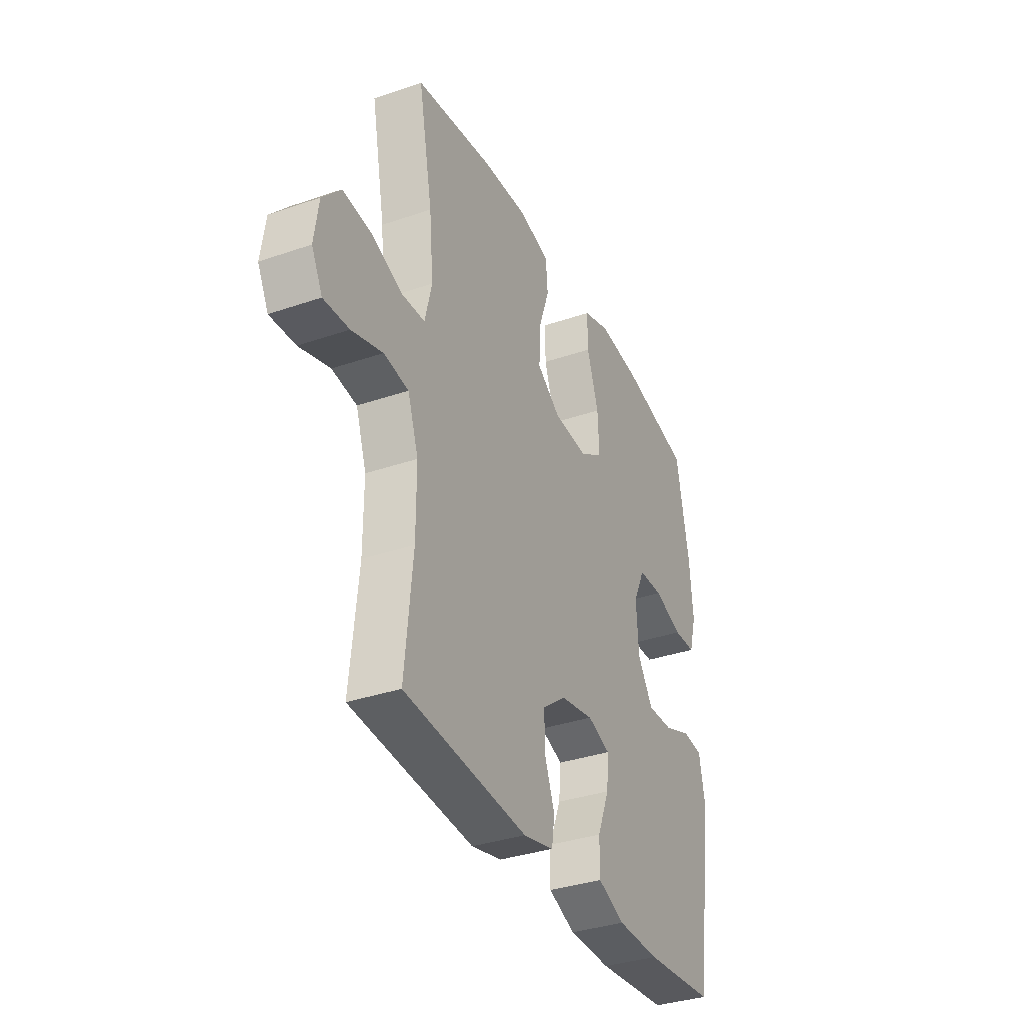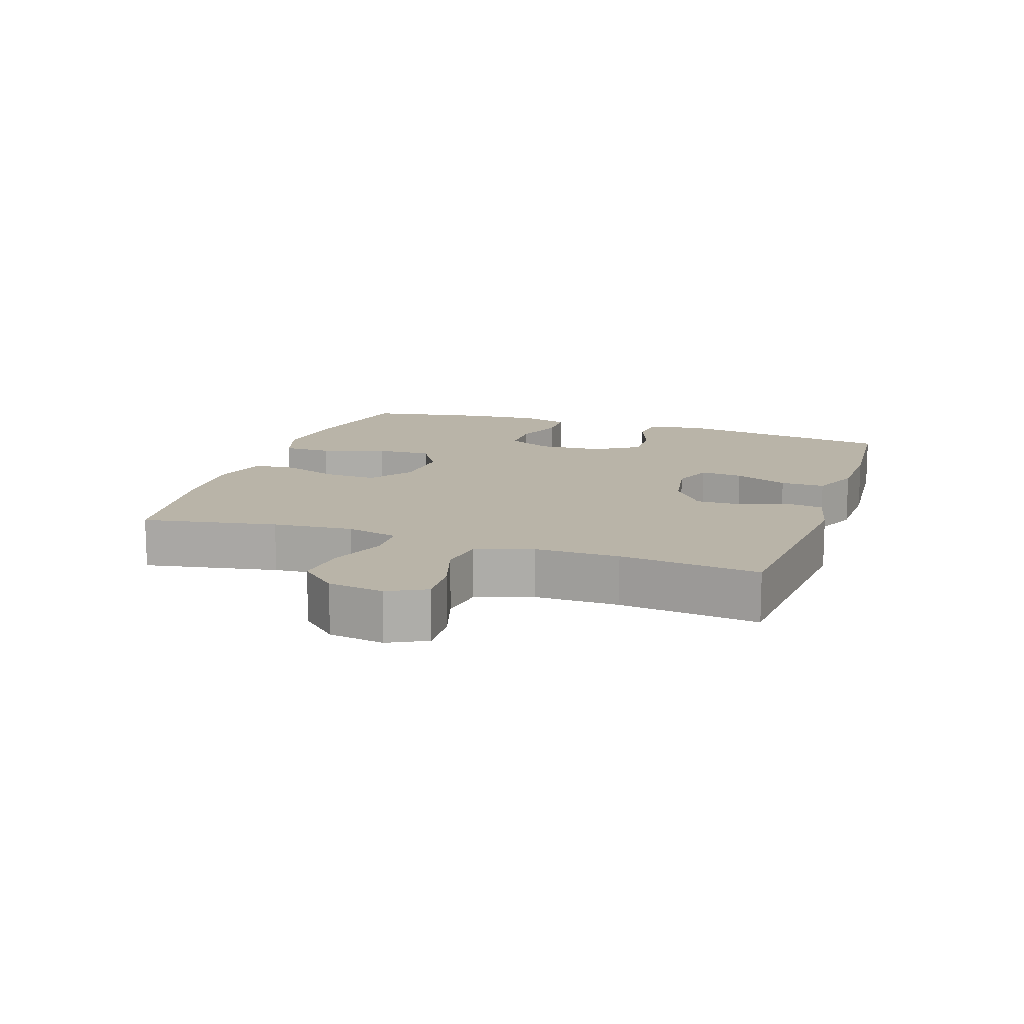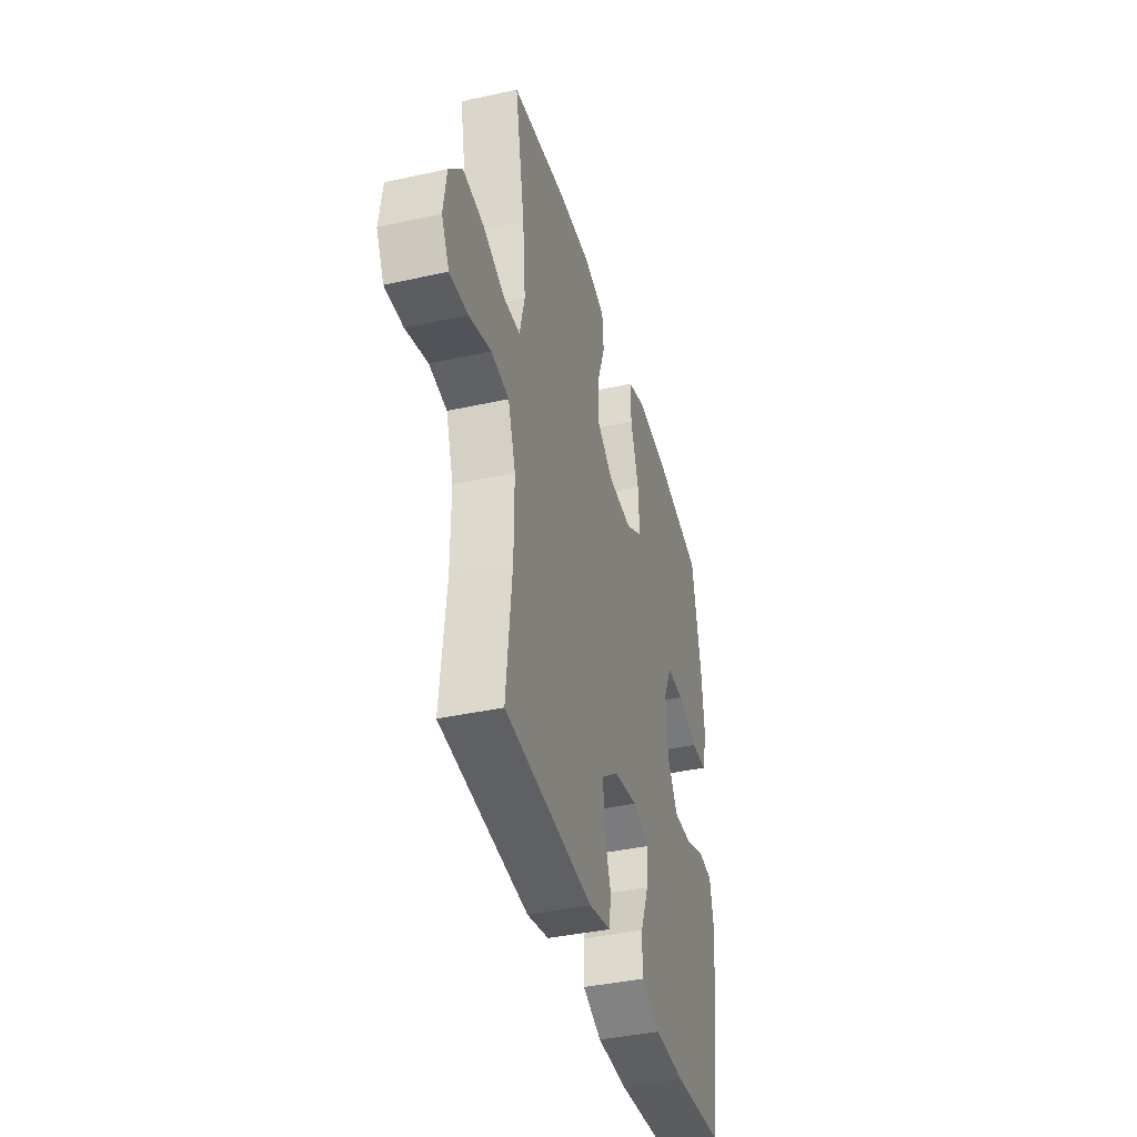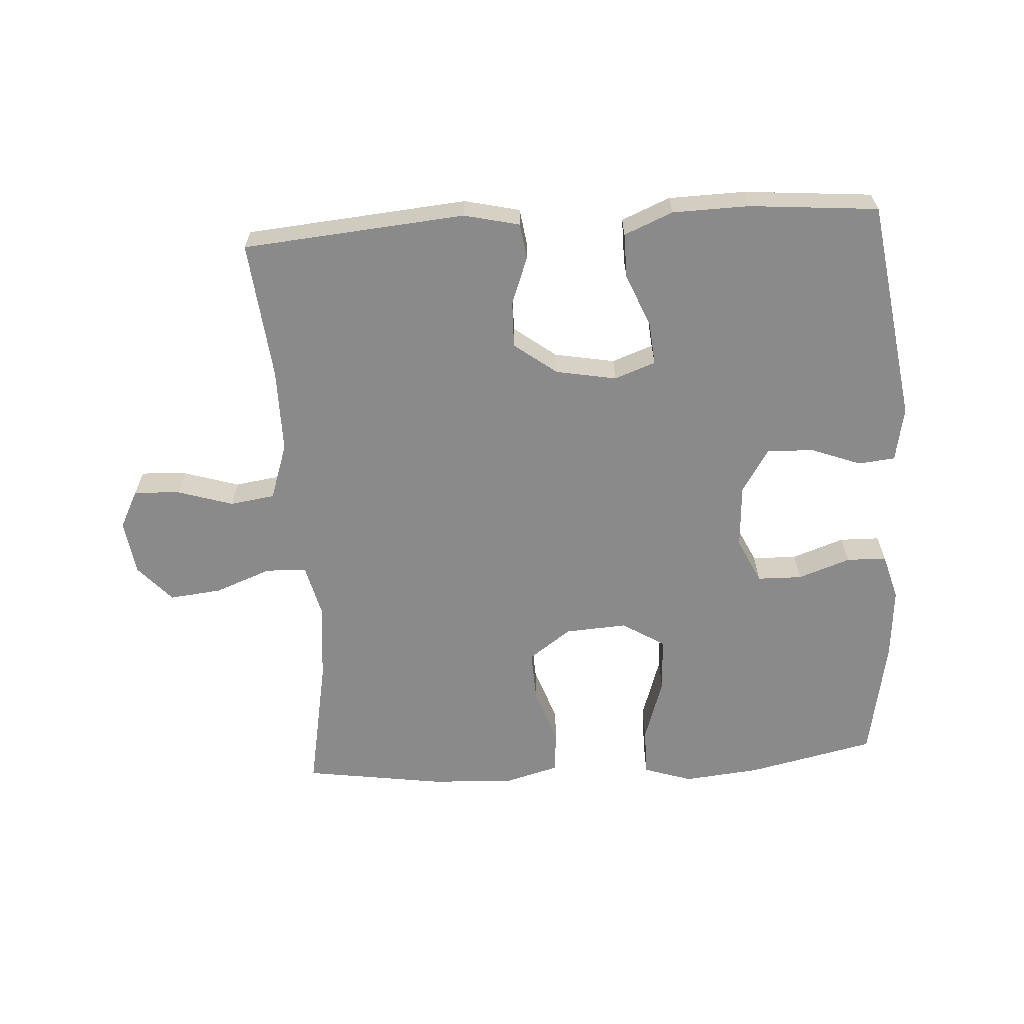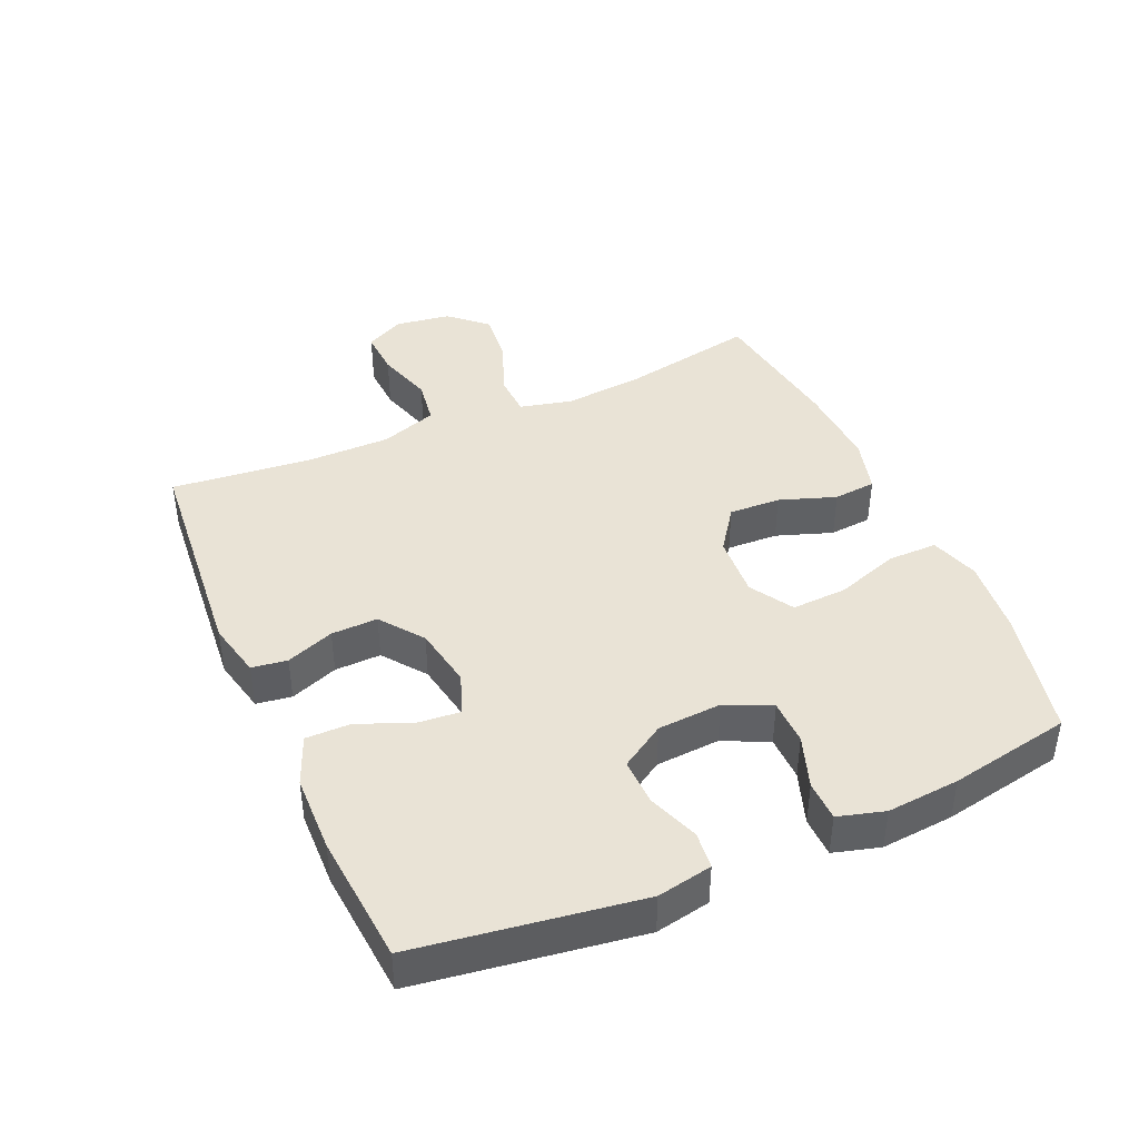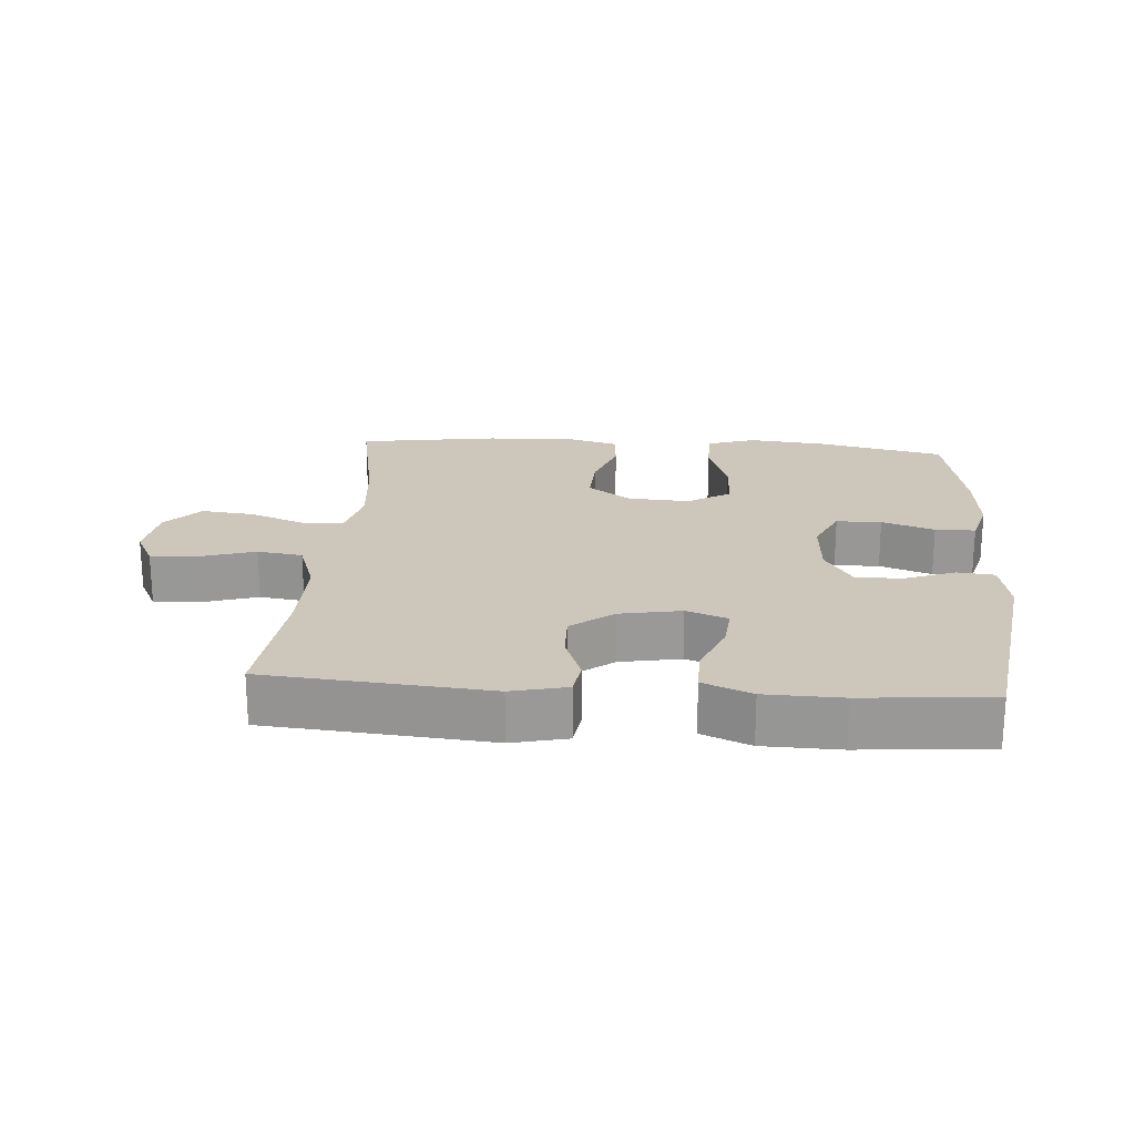
<metadata>
{"format":"obj","ext":"obj","renderer":"f3d","projection":"perspective","resolution":1024,"background":"white","views":[{"elev":-34.9,"azim":114.7,"up":"+Z"},{"elev":13.3,"azim":108.8,"up":"+Y"},{"elev":-39.8,"azim":105.3,"up":"+Z"},{"elev":-63.4,"azim":-176.4,"up":"+Y"},{"elev":42.3,"azim":-113.7,"up":"+Y"},{"elev":21.4,"azim":-175.8,"up":"+Y"}]}
</metadata>
<code>
o path58
v 0.2536 0.0375 0.5283
v 0.1218 0.0375 0.5353
v 0.03528 0.0375 0.5117
v 0.02948 0.0375 0.4452
v 0.06033 0.0375 0.3568
v 0.0638 0.0375 0.276
v -0.003285 0.0375 0.228
v -0.1008 0.0375 0.2221
v -0.1678 0.0375 0.2634
v -0.1639 0.0375 0.3497
v -0.1307 0.0375 0.4502
v -0.1307 0.0375 0.5267
v -0.2069 0.0375 0.5516
v -0.3266 0.0375 0.5398
v -0.5281 0.0375 0.4957
v -0.5637 0.0375 0.3046
v -0.5731 0.0375 0.1908
v -0.5525 0.0375 0.118
v -0.4898 0.0375 0.1167
v -0.4076 0.0375 0.1453
v -0.337 0.0375 0.1439
v -0.3035 0.0375 0.07268
v -0.3099 0.0375 -0.02786
v -0.3532 0.0375 -0.0971
v -0.4264 0.0375 -0.09519
v -0.5058 0.0375 -0.06527
v -0.5635 0.0375 -0.07125
v -0.5799 0.0375 -0.1572
v -0.5281 0.0375 -0.5062
v -0.3252 0.0375 -0.5237
v -0.2047 0.0375 -0.5209
v -0.1282 0.0375 -0.4892
v -0.1288 0.0375 -0.4192
v -0.1632 0.0375 -0.3349
v -0.1691 0.0375 -0.2683
v -0.1044 0.0375 -0.2446
v -0.008797 0.0375 -0.2623
v 0.05786 0.0375 -0.3128
v 0.05606 0.0375 -0.3856
v 0.02794 0.0375 -0.4607
v 0.03605 0.0375 -0.5163
v 0.1234 0.0375 -0.5365
v 0.4736 0.0375 -0.5062
v 0.451 0.0375 -0.2873
v 0.4509 0.0375 -0.1552
v 0.4811 0.0375 -0.06647
v 0.5518 0.0375 -0.05634
v 0.6393 0.0375 -0.08347
v 0.7116 0.0375 -0.08746
v 0.7424 0.0375 -0.02738
v 0.7298 0.0375 0.05973
v 0.678 0.0375 0.1173
v 0.5953 0.0375 0.1085
v 0.507 0.0375 0.07493
v 0.4425 0.0375 0.07781
v 0.4226 0.0375 0.1593
v 0.4341 0.0375 0.2851
v 0.4736 0.0375 0.4957
v 0.2536 -0.0375 0.5283
v 0.1218 -0.0375 0.5353
v 0.03528 -0.0375 0.5117
v 0.02948 -0.0375 0.4452
v 0.06033 -0.0375 0.3568
v 0.0638 -0.0375 0.276
v -0.003285 -0.0375 0.228
v -0.1008 -0.0375 0.2221
v -0.1678 -0.0375 0.2634
v -0.1639 -0.0375 0.3497
v -0.1307 -0.0375 0.4502
v -0.1307 -0.0375 0.5267
v -0.2069 -0.0375 0.5516
v -0.3266 -0.0375 0.5398
v -0.5281 -0.0375 0.4957
v -0.5637 -0.0375 0.3046
v -0.5731 -0.0375 0.1908
v -0.5525 -0.0375 0.118
v -0.4898 -0.0375 0.1167
v -0.4076 -0.0375 0.1453
v -0.337 -0.0375 0.1439
v -0.3035 -0.0375 0.07268
v -0.3099 -0.0375 -0.02786
v -0.3532 -0.0375 -0.0971
v -0.4264 -0.0375 -0.09519
v -0.5058 -0.0375 -0.06527
v -0.5635 -0.0375 -0.07125
v -0.5799 -0.0375 -0.1572
v -0.5281 -0.0375 -0.5062
v -0.3252 -0.0375 -0.5237
v -0.2047 -0.0375 -0.5209
v -0.1282 -0.0375 -0.4892
v -0.1288 -0.0375 -0.4192
v -0.1632 -0.0375 -0.3349
v -0.1691 -0.0375 -0.2683
v -0.1044 -0.0375 -0.2446
v -0.008797 -0.0375 -0.2623
v 0.05786 -0.0375 -0.3128
v 0.05606 -0.0375 -0.3856
v 0.02794 -0.0375 -0.4607
v 0.03605 -0.0375 -0.5163
v 0.1234 -0.0375 -0.5365
v 0.4736 -0.0375 -0.5062
v 0.451 -0.0375 -0.2873
v 0.4509 -0.0375 -0.1552
v 0.4811 -0.0375 -0.06647
v 0.5518 -0.0375 -0.05634
v 0.6393 -0.0375 -0.08347
v 0.7116 -0.0375 -0.08746
v 0.7424 -0.0375 -0.02738
v 0.7298 -0.0375 0.05973
v 0.678 -0.0375 0.1173
v 0.5953 -0.0375 0.1085
v 0.507 -0.0375 0.07493
v 0.4425 -0.0375 0.07781
v 0.4226 -0.0375 0.1593
v 0.4341 -0.0375 0.2851
v 0.4736 -0.0375 0.4957
v -0.5635 0.0375 -0.07125
v -0.5635 0.0375 -0.07125
v -0.5799 0.0375 -0.1572
v -0.5637 0.0375 0.3046
v -0.5731 0.0375 0.1908
v -0.5525 0.0375 0.118
v -0.5525 0.0375 0.118
v -0.5058 0.0375 -0.06527
v -0.4898 0.0375 0.1167
v -0.5281 0.0375 0.4957
v -0.5281 0.0375 0.4957
v -0.5281 0.0375 -0.5062
v -0.5281 0.0375 -0.5062
v -0.4264 0.0375 -0.09519
v -0.4076 0.0375 0.1453
v -0.3266 0.0375 0.5398
v -0.3252 0.0375 -0.5237
v -0.3532 0.0375 -0.0971
v -0.337 0.0375 0.1439
v -0.337 0.0375 0.1439
v -0.3099 0.0375 -0.02786
v -0.3035 0.0375 0.07268
v -0.2069 0.0375 0.5516
v -0.2047 0.0375 -0.5209
v -0.1307 0.0375 0.5267
v -0.1307 0.0375 0.5267
v -0.1678 0.0375 0.2634
v -0.1678 0.0375 0.2634
v -0.1639 0.0375 0.3497
v -0.1632 0.0375 -0.3349
v -0.1691 0.0375 -0.2683
v -0.1691 0.0375 -0.2683
v -0.1282 0.0375 -0.4892
v -0.1282 0.0375 -0.4892
v -0.1044 0.0375 -0.2446
v -0.1008 0.0375 0.2221
v -0.1307 0.0375 0.4502
v -0.1288 0.0375 -0.4192
v -0.008797 0.0375 -0.2623
v -0.003285 0.0375 0.228
v 0.05786 0.0375 -0.3128
v 0.0638 0.0375 0.276
v 0.05606 0.0375 -0.3856
v 0.02794 0.0375 -0.4607
v 0.03605 0.0375 -0.5163
v 0.03605 0.0375 -0.5163
v 0.03528 0.0375 0.5117
v 0.03528 0.0375 0.5117
v 0.02948 0.0375 0.4452
v 0.06033 0.0375 0.3568
v 0.1218 0.0375 0.5353
v 0.1234 0.0375 -0.5365
v 0.2536 0.0375 0.5283
v 0.4226 0.0375 0.1593
v 0.4341 0.0375 0.2851
v 0.4425 0.0375 0.07781
v 0.4425 0.0375 0.07781
v 0.507 0.0375 0.07493
v 0.4736 0.0375 0.4957
v 0.4736 0.0375 0.4957
v 0.451 0.0375 -0.2873
v 0.4509 0.0375 -0.1552
v 0.4736 0.0375 -0.5062
v 0.4736 0.0375 -0.5062
v 0.4811 0.0375 -0.06647
v 0.4811 0.0375 -0.06647
v 0.5518 0.0375 -0.05634
v 0.5953 0.0375 0.1085
v 0.6393 0.0375 -0.08347
v 0.678 0.0375 0.1173
v 0.7116 0.0375 -0.08746
v 0.7116 0.0375 -0.08746
v 0.7298 0.0375 0.05973
v 0.7424 0.0375 -0.02738
v -0.5635 -0.0375 -0.07125
v -0.5635 -0.0375 -0.07125
v -0.5799 -0.0375 -0.1572
v -0.5637 -0.0375 0.3046
v -0.5731 -0.0375 0.1908
v -0.5525 -0.0375 0.118
v -0.5525 -0.0375 0.118
v -0.5058 -0.0375 -0.06527
v -0.4898 -0.0375 0.1167
v -0.5281 -0.0375 0.4957
v -0.5281 -0.0375 0.4957
v -0.5281 -0.0375 -0.5062
v -0.5281 -0.0375 -0.5062
v -0.4264 -0.0375 -0.09519
v -0.4076 -0.0375 0.1453
v -0.3266 -0.0375 0.5398
v -0.3252 -0.0375 -0.5237
v -0.3532 -0.0375 -0.0971
v -0.337 -0.0375 0.1439
v -0.337 -0.0375 0.1439
v -0.3099 -0.0375 -0.02786
v -0.3035 -0.0375 0.07268
v -0.2069 -0.0375 0.5516
v -0.2047 -0.0375 -0.5209
v -0.1307 -0.0375 0.5267
v -0.1307 -0.0375 0.5267
v -0.1678 -0.0375 0.2634
v -0.1678 -0.0375 0.2634
v -0.1639 -0.0375 0.3497
v -0.1632 -0.0375 -0.3349
v -0.1691 -0.0375 -0.2683
v -0.1691 -0.0375 -0.2683
v -0.1282 -0.0375 -0.4892
v -0.1282 -0.0375 -0.4892
v -0.1044 -0.0375 -0.2446
v -0.1008 -0.0375 0.2221
v -0.1307 -0.0375 0.4502
v -0.1288 -0.0375 -0.4192
v -0.008797 -0.0375 -0.2623
v -0.003285 -0.0375 0.228
v 0.05786 -0.0375 -0.3128
v 0.0638 -0.0375 0.276
v 0.05606 -0.0375 -0.3856
v 0.02794 -0.0375 -0.4607
v 0.03605 -0.0375 -0.5163
v 0.03605 -0.0375 -0.5163
v 0.03528 -0.0375 0.5117
v 0.03528 -0.0375 0.5117
v 0.02948 -0.0375 0.4452
v 0.06033 -0.0375 0.3568
v 0.1218 -0.0375 0.5353
v 0.1234 -0.0375 -0.5365
v 0.2536 -0.0375 0.5283
v 0.4226 -0.0375 0.1593
v 0.4341 -0.0375 0.2851
v 0.4425 -0.0375 0.07781
v 0.4425 -0.0375 0.07781
v 0.507 -0.0375 0.07493
v 0.4736 -0.0375 0.4957
v 0.4736 -0.0375 0.4957
v 0.451 -0.0375 -0.2873
v 0.4509 -0.0375 -0.1552
v 0.4736 -0.0375 -0.5062
v 0.4736 -0.0375 -0.5062
v 0.4811 -0.0375 -0.06647
v 0.4811 -0.0375 -0.06647
v 0.5518 -0.0375 -0.05634
v 0.5953 -0.0375 0.1085
v 0.6393 -0.0375 -0.08347
v 0.678 -0.0375 0.1173
v 0.7116 -0.0375 -0.08746
v 0.7116 -0.0375 -0.08746
v 0.7298 -0.0375 0.05973
v 0.7424 -0.0375 -0.02738
f 263 259 264
f 211 225 226
f 234 242 233
f 193 202 204
f 257 259 258
f 191 193 198
f 243 240 245
f 204 207 208
f 229 252 246
f 206 194 209
f 195 205 194
f 243 245 249
f 209 217 219
f 230 229 246
f 248 255 257
f 199 195 196
f 211 221 225
f 205 195 199
f 246 255 248
f 258 259 263
f 264 259 261
f 248 257 258
f 253 251 242
f 207 221 208
f 220 214 228
f 207 204 202
f 217 212 226
f 246 252 255
f 214 220 207
f 209 212 217
f 219 206 209
f 233 251 231
f 251 233 242
f 235 242 234
f 206 219 213
f 258 263 260
f 213 227 215
f 209 194 205
f 226 225 230
f 229 231 252
f 239 241 237
f 232 244 245
f 223 228 214
f 208 221 211
f 240 232 245
f 200 194 206
f 220 221 207
f 232 246 244
f 231 251 252
f 241 240 243
f 212 211 226
f 225 229 230
f 240 241 239
f 213 219 227
f 198 193 204
f 230 246 232
f 118 28 86 192
f 16 17 75 74
f 17 123 197 75
f 26 27 85 84
f 18 19 77 76
f 127 16 74 201
f 28 129 203 86
f 25 26 84 83
f 19 20 78 77
f 14 15 73 72
f 29 30 88 87
f 24 25 83 82
f 20 136 210 78
f 23 24 82 81
f 21 22 80 79
f 13 14 72 71
f 30 31 89 88
f 22 23 81 80
f 142 13 71 216
f 144 10 68 218
f 34 148 222 92
f 31 150 224 89
f 35 36 94 93
f 8 9 67 66
f 11 12 70 69
f 10 11 69 68
f 33 34 92 91
f 32 33 91 90
f 36 37 95 94
f 7 8 66 65
f 37 38 96 95
f 6 7 65 64
f 39 40 98 97
f 40 162 236 98
f 164 4 62 238
f 4 5 63 62
f 2 3 61 60
f 41 42 100 99
f 38 39 97 96
f 5 6 64 63
f 1 2 60 59
f 56 57 115 114
f 173 56 114 247
f 54 55 113 112
f 176 1 59 250
f 44 45 103 102
f 180 44 102 254
f 42 43 101 100
f 45 182 256 103
f 57 58 116 115
f 46 47 105 104
f 53 54 112 111
f 47 48 106 105
f 52 53 111 110
f 48 188 262 106
f 51 52 110 109
f 50 51 109 108
f 49 50 108 107
f 189 190 185
f 137 152 151
f 160 159 168
f 119 130 128
f 183 184 185
f 117 124 119
f 169 171 166
f 130 134 133
f 155 172 178
f 132 135 120
f 121 120 131
f 169 175 171
f 135 145 143
f 156 172 155
f 174 183 181
f 125 122 121
f 137 151 147
f 131 125 121
f 172 174 181
f 184 189 185
f 190 187 185
f 174 184 183
f 179 168 177
f 133 134 147
f 146 154 140
f 133 128 130
f 143 152 138
f 172 181 178
f 140 133 146
f 135 143 138
f 145 135 132
f 159 157 177
f 177 168 159
f 161 160 168
f 132 139 145
f 184 186 189
f 139 141 153
f 135 131 120
f 152 156 151
f 155 178 157
f 165 163 167
f 158 171 170
f 149 140 154
f 134 137 147
f 166 171 158
f 126 132 120
f 146 133 147
f 158 170 172
f 157 178 177
f 167 169 166
f 138 152 137
f 151 156 155
f 166 165 167
f 139 153 145
f 124 130 119
f 156 158 172

</code>
